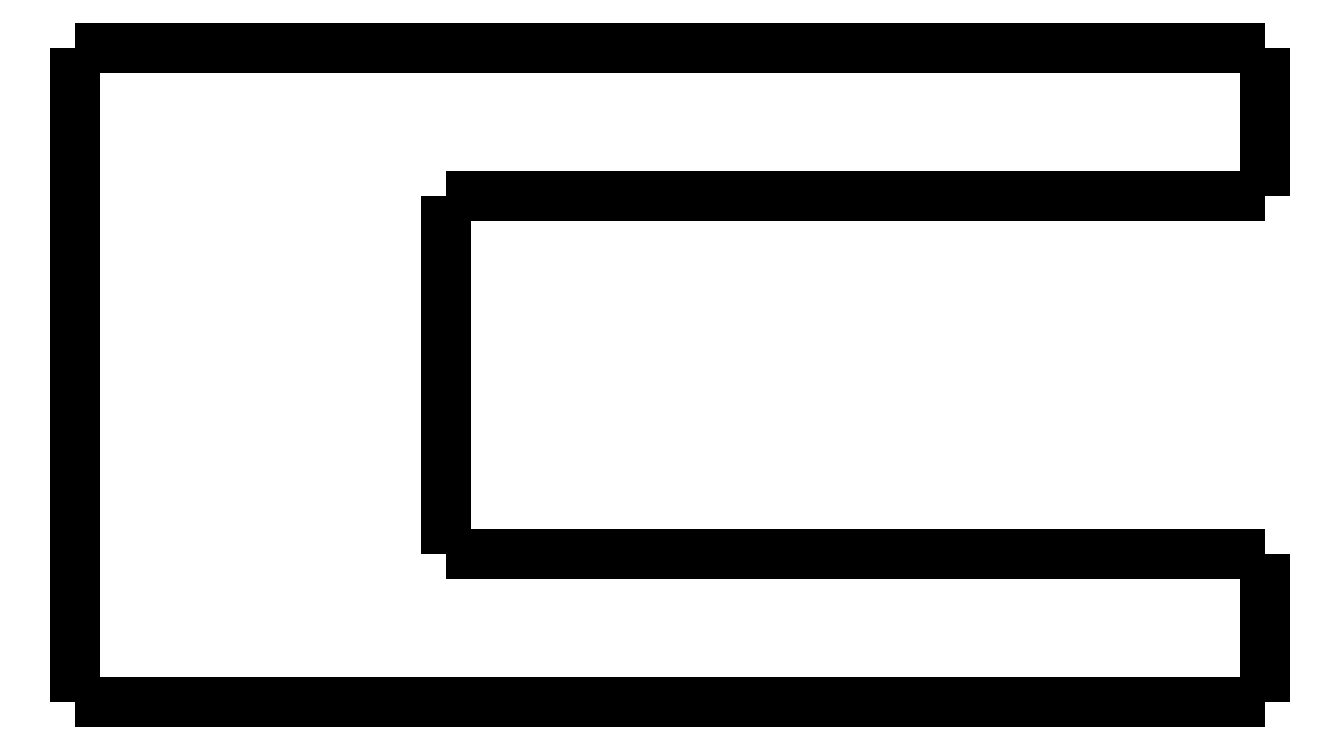
<metadata>
{"format":"dxf","ext":"dxf","renderer":"ezdxf+matplotlib","layout":"modelspace","background":"white","min_lineweight":24,"dpi":150}
</metadata>
<code>
0
SECTION
2
ENTITIES
0
LWPOLYLINE
8
0
90
51
70
0
10
7.5
20
-5
10
7.5
20
-4.9
10
7.5
20
-4.8
10
7.5
20
-4.7
10
7.5
20
-4.6
10
7.5
20
-4.5
10
7.5
20
-4.4
10
7.5
20
-4.3
10
7.5
20
-4.2
10
7.5
20
-4.1
10
7.5
20
-4
10
7.5
20
-3.9
10
7.5
20
-3.8
10
7.5
20
-3.7
10
7.5
20
-3.6
10
7.5
20
-3.5
10
7.5
20
-3.4
10
7.5
20
-3.3
10
7.5
20
-3.2
10
7.5
20
-3.1
10
7.5
20
-3
10
7.5
20
-2.9
10
7.5
20
-2.8
10
7.5
20
-2.7
10
7.5
20
-2.6
10
7.5
20
-2.5
10
7.5
20
-2.4
10
7.5
20
-2.3
10
7.5
20
-2.2
10
7.5
20
-2.1
10
7.5
20
-2
10
7.5
20
-1.9
10
7.5
20
-1.8
10
7.5
20
-1.7
10
7.5
20
-1.6
10
7.5
20
-1.5
10
7.5
20
-1.4
10
7.5
20
-1.3
10
7.5
20
-1.2
10
7.5
20
-1.1
10
7.5
20
-1
10
7.5
20
-0.9
10
7.5
20
-0.8
10
7.5
20
-0.7
10
7.5
20
-0.6
10
7.5
20
-0.5
10
7.5
20
-0.4
10
7.5
20
-0.3
10
7.5
20
-0.2
10
7.5
20
-0.1
10
7.5
20
0
0
LWPOLYLINE
8
0
90
51
70
0
10
7.5
20
-5
10
6.95
20
-5
10
6.4
20
-5
10
5.85
20
-5
10
5.3
20
-5
10
4.75
20
-5
10
4.2
20
-5
10
3.65
20
-5
10
3.1
20
-5
10
2.55
20
-5
10
2
20
-5
10
1.45
20
-5
10
0.9
20
-5
10
0.35
20
-5
10
-0.2
20
-5
10
-0.75
20
-5
10
-1.3
20
-5
10
-1.85
20
-5
10
-2.4
20
-5
10
-2.95
20
-5
10
-3.5
20
-5
10
-4.05
20
-5
10
-4.6
20
-5
10
-5.15
20
-5
10
-5.7
20
-5
10
-6.25
20
-5
10
-6.8
20
-5
10
-7.35
20
-5
10
-7.9
20
-5
10
-8.45
20
-5
10
-9
20
-5
10
-9.55
20
-5
10
-10.1
20
-5
10
-10.65
20
-5
10
-11.2
20
-5
10
-11.75
20
-5
10
-12.3
20
-5
10
-12.85
20
-5
10
-13.4
20
-5
10
-13.95
20
-5
10
-14.5
20
-5
10
-15.05
20
-5
10
-15.6
20
-5
10
-16.15
20
-5
10
-16.7
20
-5
10
-17.25
20
-5
10
-17.8
20
-5
10
-18.35
20
-5
10
-18.9
20
-5
10
-19.45
20
-5
10
-20
20
-5
0
LWPOLYLINE
8
0
90
51
70
0
10
7.5
20
0
10
6.7
20
0
10
5.9
20
0
10
5.1
20
0
10
4.3
20
0
10
3.5
20
0
10
2.7
20
0
10
1.9
20
0
10
1.1
20
0
10
0.3
20
0
10
-0.5
20
0
10
-1.3
20
0
10
-2.1
20
0
10
-2.9
20
0
10
-3.7
20
0
10
-4.5
20
0
10
-5.3
20
0
10
-6.1
20
0
10
-6.9
20
0
10
-7.7
20
0
10
-8.5
20
0
10
-9.3
20
0
10
-10.1
20
0
10
-10.9
20
0
10
-11.7
20
0
10
-12.5
20
0
10
-13.3
20
0
10
-14.1
20
0
10
-14.9
20
0
10
-15.7
20
0
10
-16.5
20
0
10
-17.3
20
0
10
-18.1
20
0
10
-18.9
20
0
10
-19.7
20
0
10
-20.5
20
0
10
-21.3
20
0
10
-22.1
20
0
10
-22.9
20
0
10
-23.7
20
0
10
-24.5
20
0
10
-25.3
20
0
10
-26.1
20
0
10
-26.9
20
0
10
-27.7
20
0
10
-28.5
20
0
10
-29.3
20
0
10
-30.1
20
0
10
-30.9
20
0
10
-31.7
20
0
10
-32.5
20
0
0
LWPOLYLINE
8
0
90
51
70
0
10
-32.5
20
-22
10
-32.5
20
-21.56
10
-32.5
20
-21.12
10
-32.5
20
-20.68
10
-32.5
20
-20.24
10
-32.5
20
-19.8
10
-32.5
20
-19.36
10
-32.5
20
-18.92
10
-32.5
20
-18.48
10
-32.5
20
-18.04
10
-32.5
20
-17.6
10
-32.5
20
-17.16
10
-32.5
20
-16.72
10
-32.5
20
-16.28
10
-32.5
20
-15.84
10
-32.5
20
-15.4
10
-32.5
20
-14.96
10
-32.5
20
-14.52
10
-32.5
20
-14.08
10
-32.5
20
-13.64
10
-32.5
20
-13.2
10
-32.5
20
-12.76
10
-32.5
20
-12.32
10
-32.5
20
-11.88
10
-32.5
20
-11.44
10
-32.5
20
-11
10
-32.5
20
-10.56
10
-32.5
20
-10.12
10
-32.5
20
-9.68
10
-32.5
20
-9.24
10
-32.5
20
-8.8
10
-32.5
20
-8.36
10
-32.5
20
-7.92
10
-32.5
20
-7.48
10
-32.5
20
-7.04
10
-32.5
20
-6.6
10
-32.5
20
-6.16
10
-32.5
20
-5.72
10
-32.5
20
-5.28
10
-32.5
20
-4.84
10
-32.5
20
-4.4
10
-32.5
20
-3.96
10
-32.5
20
-3.52
10
-32.5
20
-3.08
10
-32.5
20
-2.64
10
-32.5
20
-2.2
10
-32.5
20
-1.76
10
-32.5
20
-1.32
10
-32.5
20
-0.88
10
-32.5
20
-0.44
10
-32.5
20
0
0
LWPOLYLINE
8
0
90
51
70
0
10
7.5
20
-22
10
6.7
20
-22
10
5.9
20
-22
10
5.1
20
-22
10
4.3
20
-22
10
3.5
20
-22
10
2.7
20
-22
10
1.9
20
-22
10
1.1
20
-22
10
0.3
20
-22
10
-0.5
20
-22
10
-1.3
20
-22
10
-2.1
20
-22
10
-2.9
20
-22
10
-3.7
20
-22
10
-4.5
20
-22
10
-5.3
20
-22
10
-6.1
20
-22
10
-6.9
20
-22
10
-7.7
20
-22
10
-8.5
20
-22
10
-9.3
20
-22
10
-10.1
20
-22
10
-10.9
20
-22
10
-11.7
20
-22
10
-12.5
20
-22
10
-13.3
20
-22
10
-14.1
20
-22
10
-14.9
20
-22
10
-15.7
20
-22
10
-16.5
20
-22
10
-17.3
20
-22
10
-18.1
20
-22
10
-18.9
20
-22
10
-19.7
20
-22
10
-20.5
20
-22
10
-21.3
20
-22
10
-22.1
20
-22
10
-22.9
20
-22
10
-23.7
20
-22
10
-24.5
20
-22
10
-25.3
20
-22
10
-26.1
20
-22
10
-26.9
20
-22
10
-27.7
20
-22
10
-28.5
20
-22
10
-29.3
20
-22
10
-30.1
20
-22
10
-30.9
20
-22
10
-31.7
20
-22
10
-32.5
20
-22
0
LWPOLYLINE
8
0
90
51
70
0
10
7.5
20
-22
10
7.5
20
-21.9
10
7.5
20
-21.8
10
7.5
20
-21.7
10
7.5
20
-21.6
10
7.5
20
-21.5
10
7.5
20
-21.4
10
7.5
20
-21.3
10
7.5
20
-21.2
10
7.5
20
-21.1
10
7.5
20
-21
10
7.5
20
-20.9
10
7.5
20
-20.8
10
7.5
20
-20.7
10
7.5
20
-20.6
10
7.5
20
-20.5
10
7.5
20
-20.4
10
7.5
20
-20.3
10
7.5
20
-20.2
10
7.5
20
-20.1
10
7.5
20
-20
10
7.5
20
-19.9
10
7.5
20
-19.8
10
7.5
20
-19.7
10
7.5
20
-19.6
10
7.5
20
-19.5
10
7.5
20
-19.4
10
7.5
20
-19.3
10
7.5
20
-19.2
10
7.5
20
-19.1
10
7.5
20
-19
10
7.5
20
-18.9
10
7.5
20
-18.8
10
7.5
20
-18.7
10
7.5
20
-18.6
10
7.5
20
-18.5
10
7.5
20
-18.4
10
7.5
20
-18.3
10
7.5
20
-18.2
10
7.5
20
-18.1
10
7.5
20
-18
10
7.5
20
-17.9
10
7.5
20
-17.8
10
7.5
20
-17.7
10
7.5
20
-17.6
10
7.5
20
-17.5
10
7.5
20
-17.4
10
7.5
20
-17.3
10
7.5
20
-17.2
10
7.5
20
-17.1
10
7.5
20
-17
0
LWPOLYLINE
8
0
90
51
70
0
10
-20
20
-17
10
-19.45
20
-17
10
-18.9
20
-17
10
-18.35
20
-17
10
-17.8
20
-17
10
-17.25
20
-17
10
-16.7
20
-17
10
-16.15
20
-17
10
-15.6
20
-17
10
-15.05
20
-17
10
-14.5
20
-17
10
-13.95
20
-17
10
-13.4
20
-17
10
-12.85
20
-17
10
-12.3
20
-17
10
-11.75
20
-17
10
-11.2
20
-17
10
-10.65
20
-17
10
-10.1
20
-17
10
-9.55
20
-17
10
-9
20
-17
10
-8.45
20
-17
10
-7.9
20
-17
10
-7.35
20
-17
10
-6.8
20
-17
10
-6.25
20
-17
10
-5.7
20
-17
10
-5.15
20
-17
10
-4.6
20
-17
10
-4.05
20
-17
10
-3.5
20
-17
10
-2.95
20
-17
10
-2.4
20
-17
10
-1.85
20
-17
10
-1.3
20
-17
10
-0.75
20
-17
10
-0.2
20
-17
10
0.35
20
-17
10
0.9
20
-17
10
1.45
20
-17
10
2
20
-17
10
2.55
20
-17
10
3.1
20
-17
10
3.65
20
-17
10
4.2
20
-17
10
4.75
20
-17
10
5.3
20
-17
10
5.85
20
-17
10
6.4
20
-17
10
6.95
20
-17
10
7.5
20
-17
0
LWPOLYLINE
8
0
90
51
70
0
10
-20
20
-5
10
-20
20
-5.24
10
-20
20
-5.48
10
-20
20
-5.72
10
-20
20
-5.96
10
-20
20
-6.2
10
-20
20
-6.44
10
-20
20
-6.68
10
-20
20
-6.92
10
-20
20
-7.16
10
-20
20
-7.4
10
-20
20
-7.64
10
-20
20
-7.88
10
-20
20
-8.12
10
-20
20
-8.36
10
-20
20
-8.6
10
-20
20
-8.84
10
-20
20
-9.08
10
-20
20
-9.32
10
-20
20
-9.56
10
-20
20
-9.8
10
-20
20
-10.04
10
-20
20
-10.28
10
-20
20
-10.52
10
-20
20
-10.76
10
-20
20
-11
10
-20
20
-11.24
10
-20
20
-11.48
10
-20
20
-11.72
10
-20
20
-11.96
10
-20
20
-12.2
10
-20
20
-12.44
10
-20
20
-12.68
10
-20
20
-12.92
10
-20
20
-13.16
10
-20
20
-13.4
10
-20
20
-13.64
10
-20
20
-13.88
10
-20
20
-14.12
10
-20
20
-14.36
10
-20
20
-14.6
10
-20
20
-14.84
10
-20
20
-15.08
10
-20
20
-15.32
10
-20
20
-15.56
10
-20
20
-15.8
10
-20
20
-16.04
10
-20
20
-16.28
10
-20
20
-16.52
10
-20
20
-16.76
10
-20
20
-17
0
ENDSEC
0
EOF

</code>
